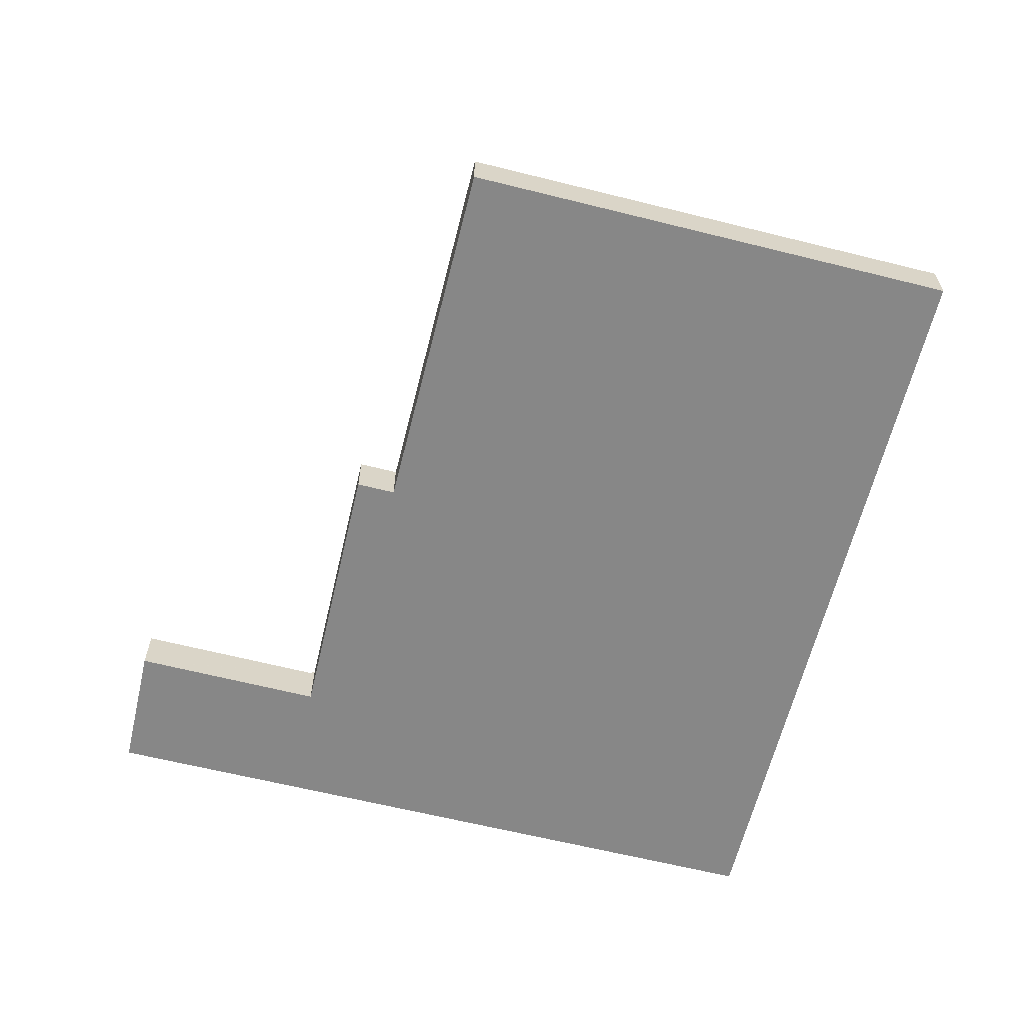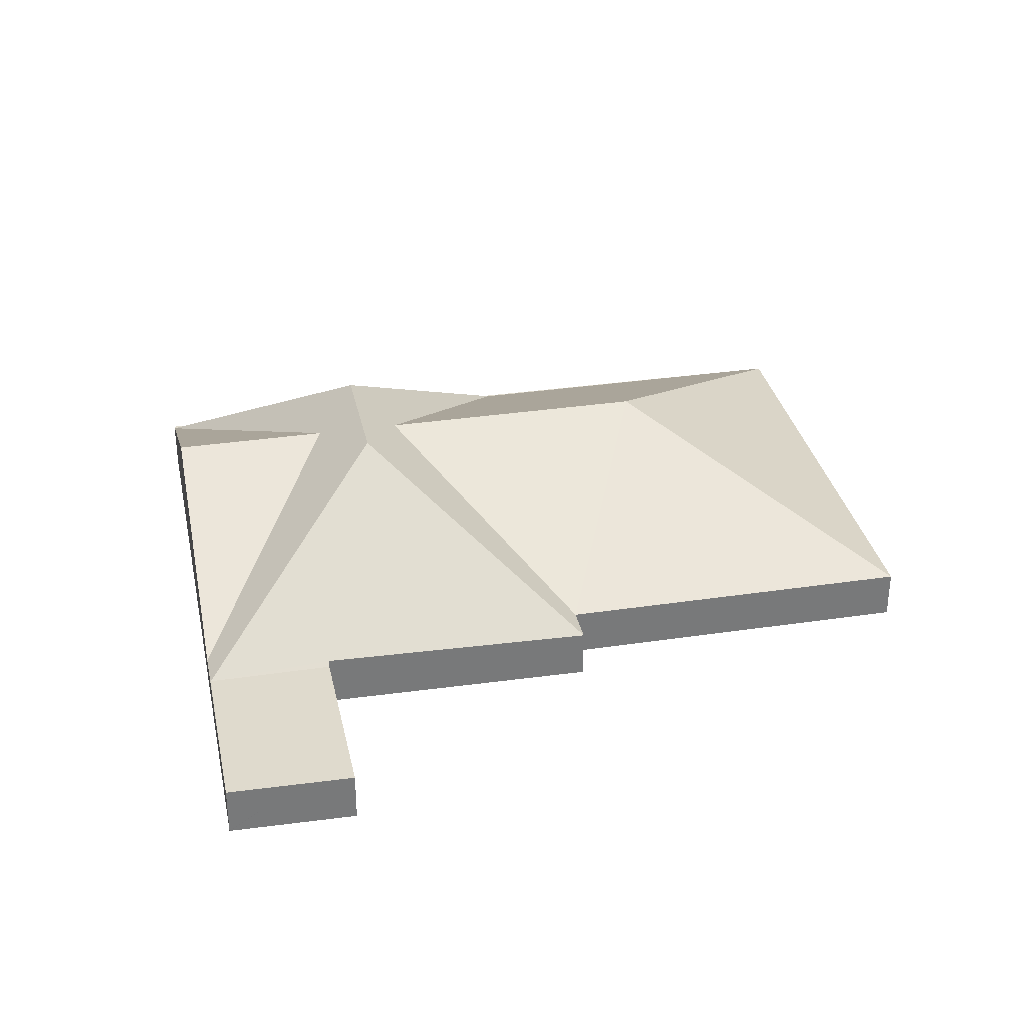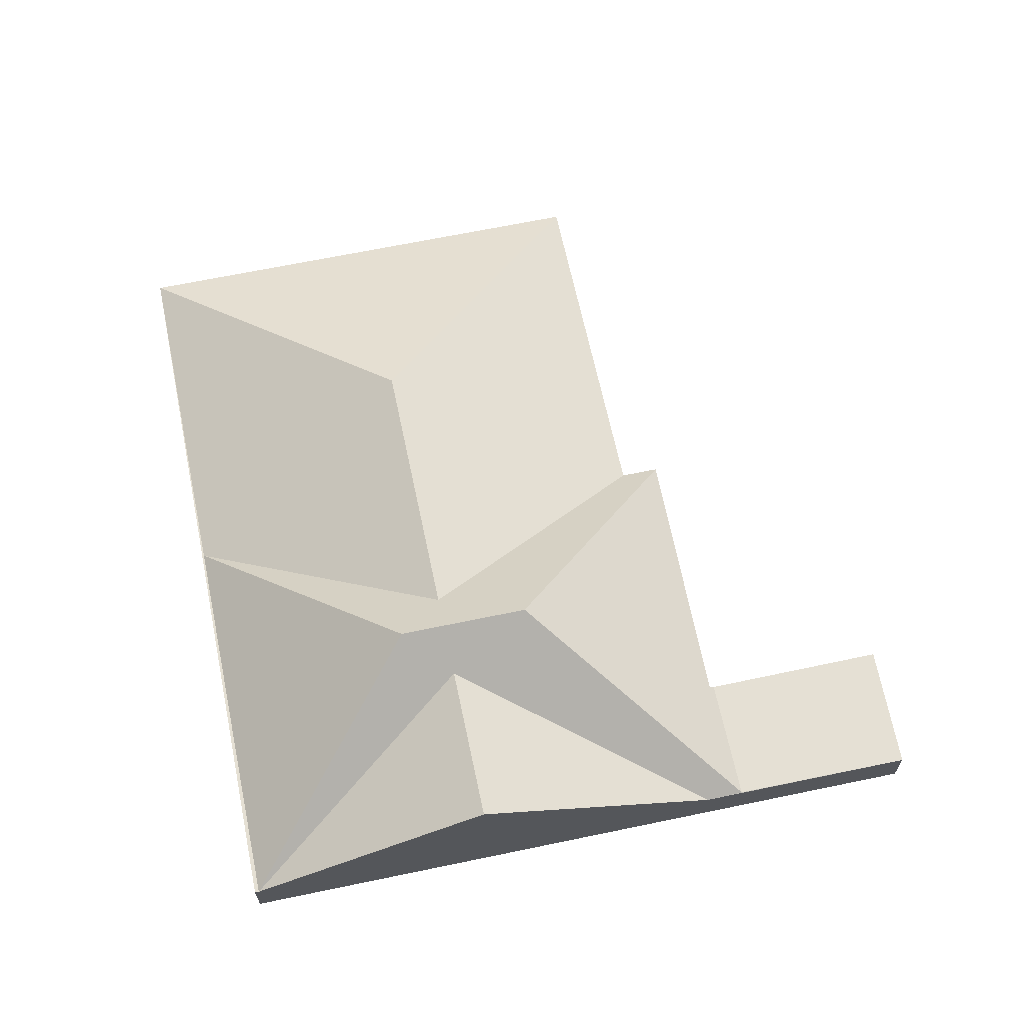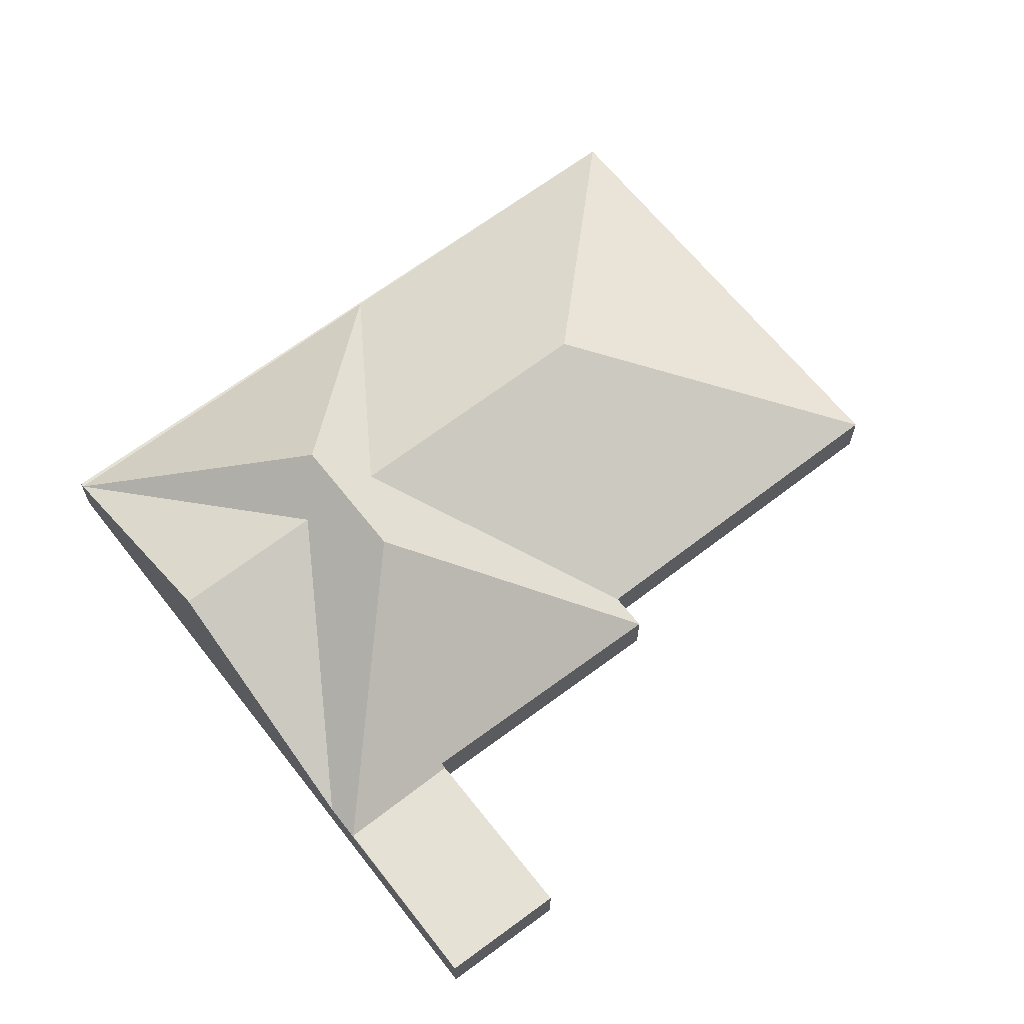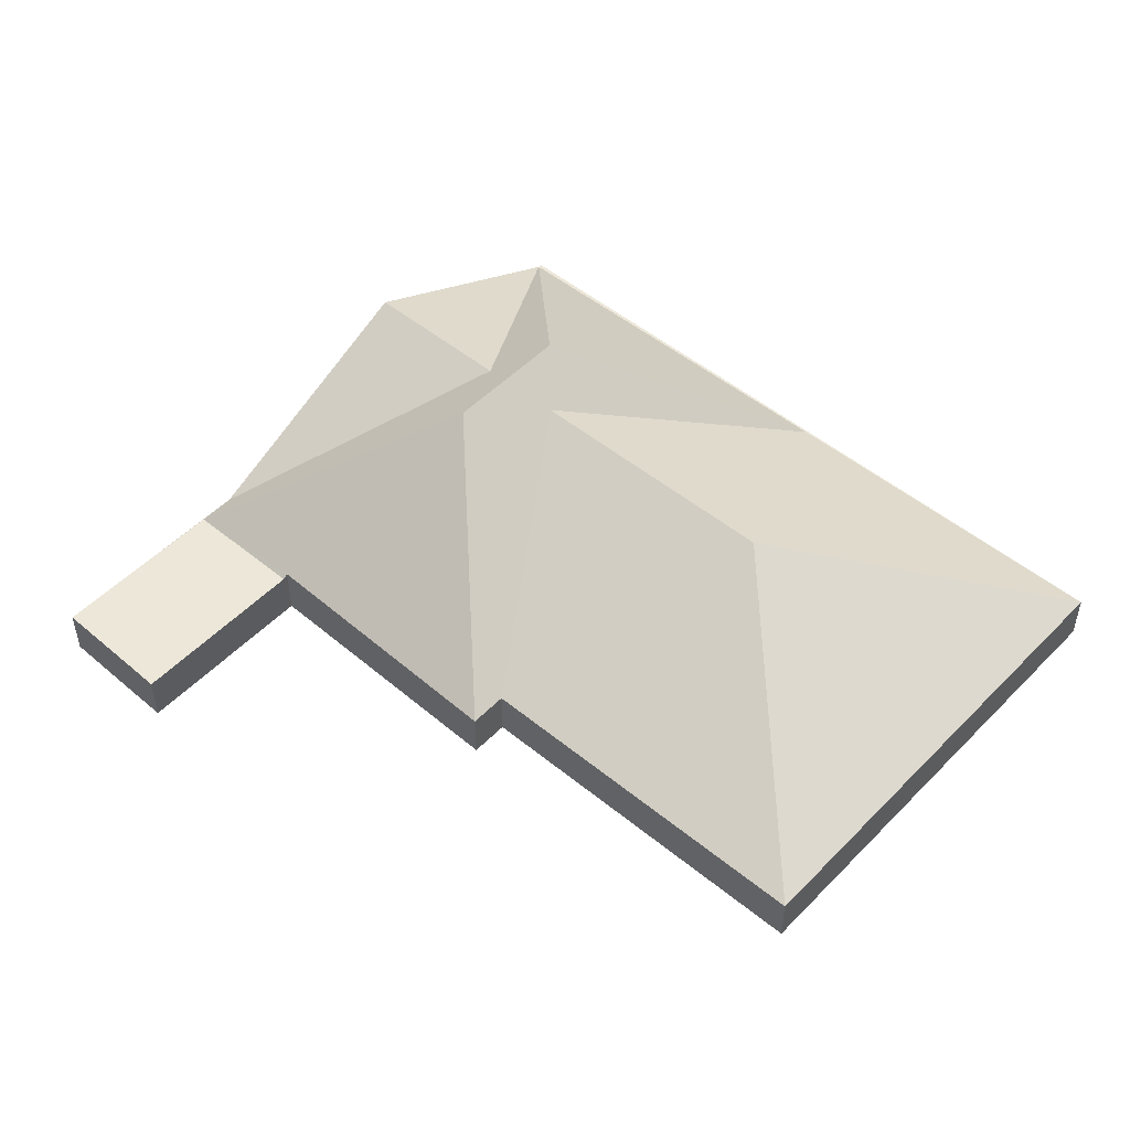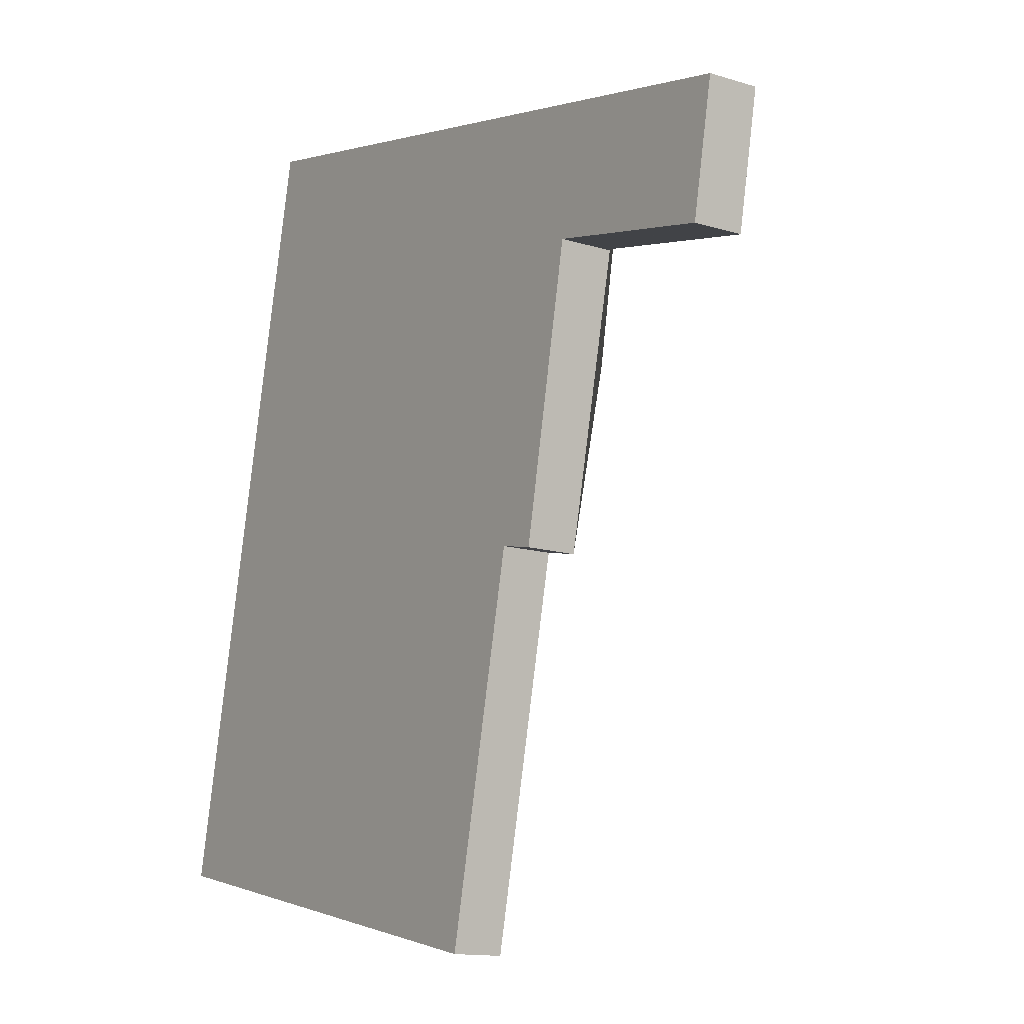
<metadata>
{"format":"obj","ext":"obj","renderer":"f3d","projection":"perspective","resolution":1024,"background":"white","views":[{"elev":-62.6,"azim":177.9,"up":"+Y"},{"elev":32.7,"azim":90.4,"up":"+Y"},{"elev":65.3,"azim":0.2,"up":"+Y"},{"elev":64.6,"azim":64.1,"up":"+Y"},{"elev":50.0,"azim":144.1,"up":"+Y"},{"elev":-13.5,"azim":55.2,"up":"+Z"}]}
</metadata>
<code>
v  6.09 3.441 3.935
v  10.03 1.017 -2.155
v  0 1.017 6.227e-17
v  11.61 1.019 5.22
v  7.283 3.441 9.485
v  3.331 1.017 15.5
v  3.248 1.017 15.51
v  1.585 1.017 7.373
v  2.708 1.017 12.6
v  7.658 3.441 11.23
v  8.345 3.441 14.42
v  6.52 4.105 10.56
v  8.842 4.105 10.06
v  13.36 1.017 13.34
v  9.208 4.105 9.984
v  14.14 1.017 13.17
v  13.38 1.009 13.35
v  17.84 1.017 12.39
v  17.32 1.017 9.829
v  17.56 1.017 10.93
v  17.35 1.017 9.823
v  13.6 1.017 10.65
v  17.83 1.017 12.38
v  13.5 1.094 10.67
v  12.4 1.019 5.051
v  12.4 -3.093e-16 5.051
v  11.61 -3.196e-16 5.22
v  10.03 1.32e-16 -2.155
v  0 0 0
v  17.35 -6.015e-16 9.823
v  17.32 -6.019e-16 9.829
v  13.6 -6.519e-16 10.65
v  13.5 -6.532e-16 10.67
v  17.84 -7.589e-16 12.39
v  17.83 -7.58e-16 12.38
v  17.56 -6.693e-16 10.93
v  3.248 -9.5e-16 15.51
v  3.331 -9.489e-16 15.5
v  8.345 -8.832e-16 14.42
v  13.38 -8.173e-16 13.35
g defaultobject
f 1 2 3
f 1 4 2
f 4 1 5
f 6 3 7
f 3 6 8
f 8 6 9
f 8 1 3
f 1 8 5
f 10 6 11
f 10 12 6
f 12 10 13
f 13 10 14
f 13 14 15
f 15 14 16
f 16 14 17
f 12 9 6
f 9 12 8
f 14 11 17
f 11 14 10
f 17 18 16
f 19 20 21
f 20 19 22
f 20 22 23
f 23 22 18
f 18 22 16
f 22 24 16
f 25 15 24
f 16 24 15
f 12 5 8
f 5 12 13
f 5 13 4
f 4 13 25
f 25 13 15
f 26 4 25
f 4 26 27
f 28 3 2
f 3 28 29
f 30 19 21
f 19 30 22
f 22 30 31
f 22 31 32
f 22 32 24
f 24 32 33
f 27 2 4
f 2 27 28
f 34 23 18
f 23 34 20
f 20 34 35
f 20 35 36
f 20 36 21
f 21 36 30
f 33 25 24
f 25 33 26
f 29 7 3
f 7 29 37
f 37 6 7
f 6 37 11
f 11 37 38
f 11 38 39
f 11 39 17
f 17 39 40
f 17 40 18
f 18 40 34
f 36 31 30
f 31 36 32
f 32 36 35
f 32 35 34
f 32 34 40
f 32 40 33
f 33 40 27
f 27 29 28
f 29 27 40
f 29 40 39
f 29 39 38
f 29 38 37
f 27 26 33

</code>
